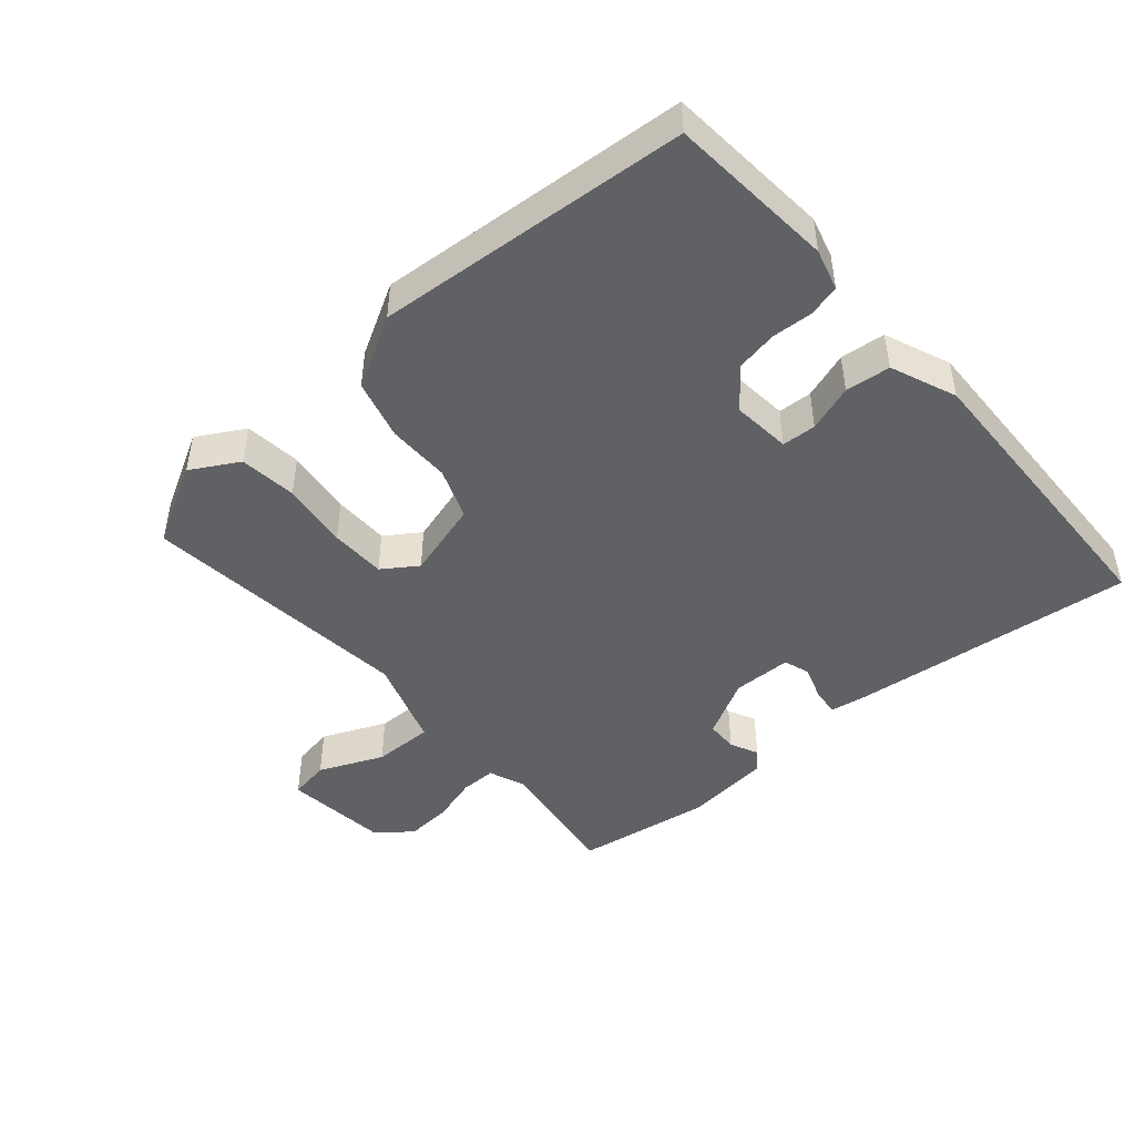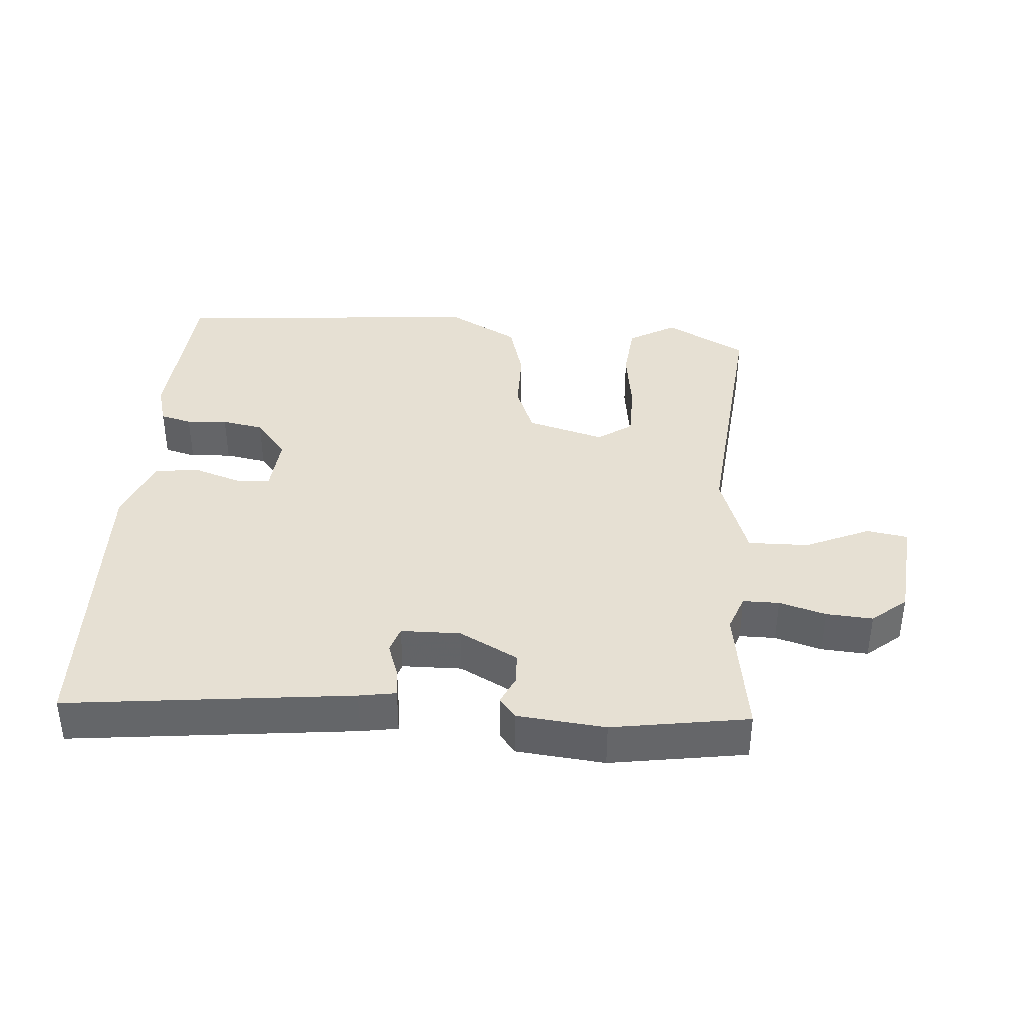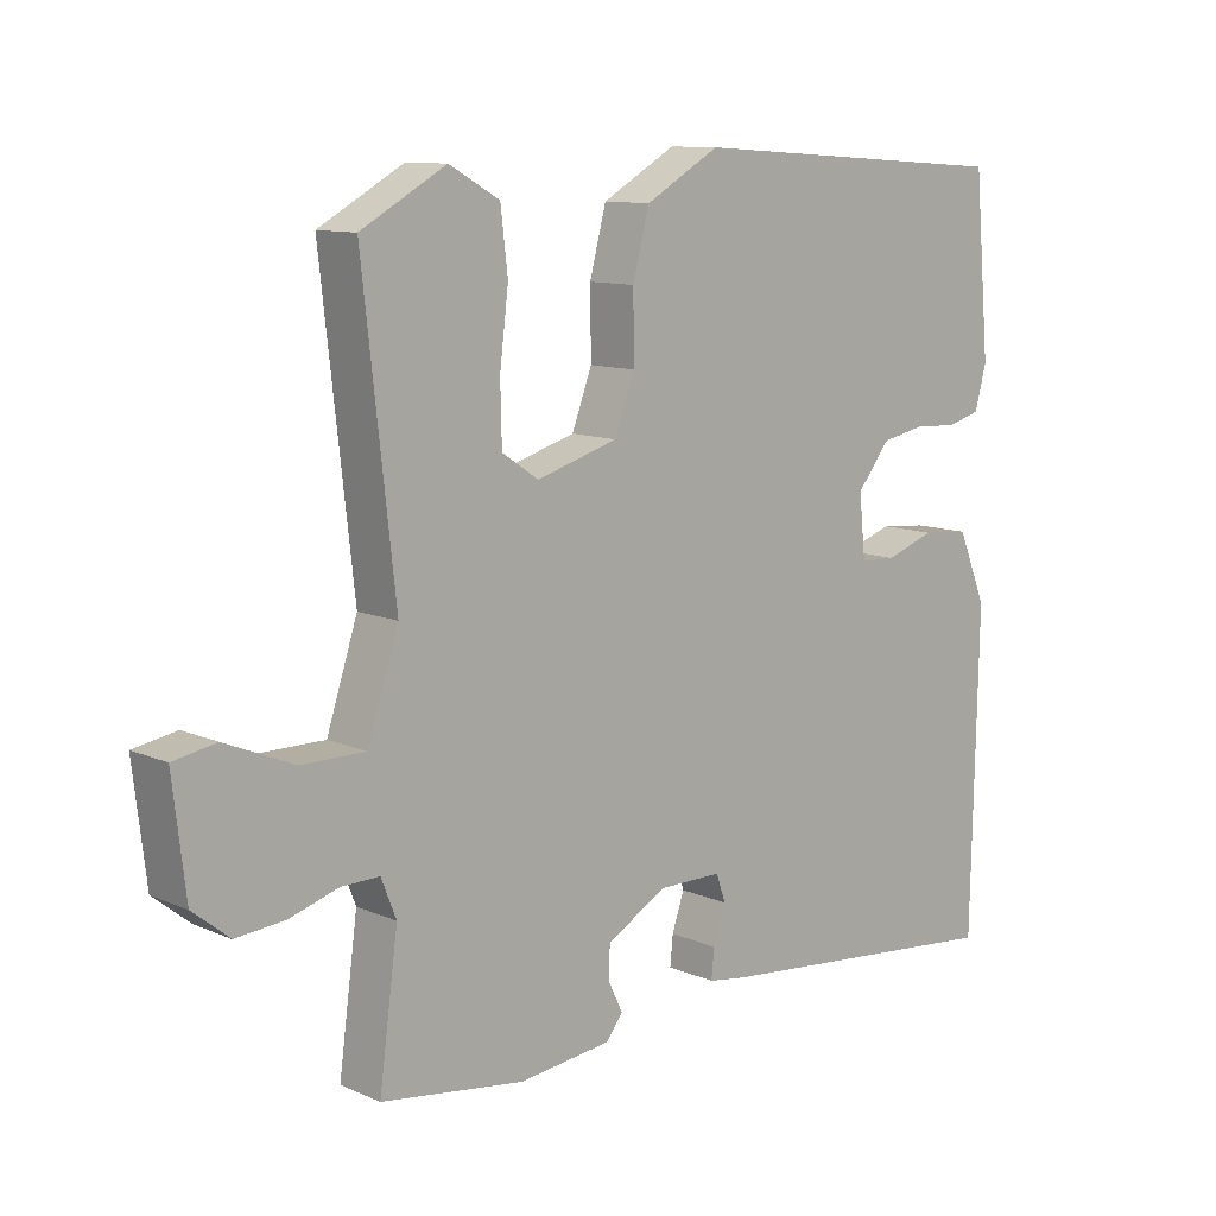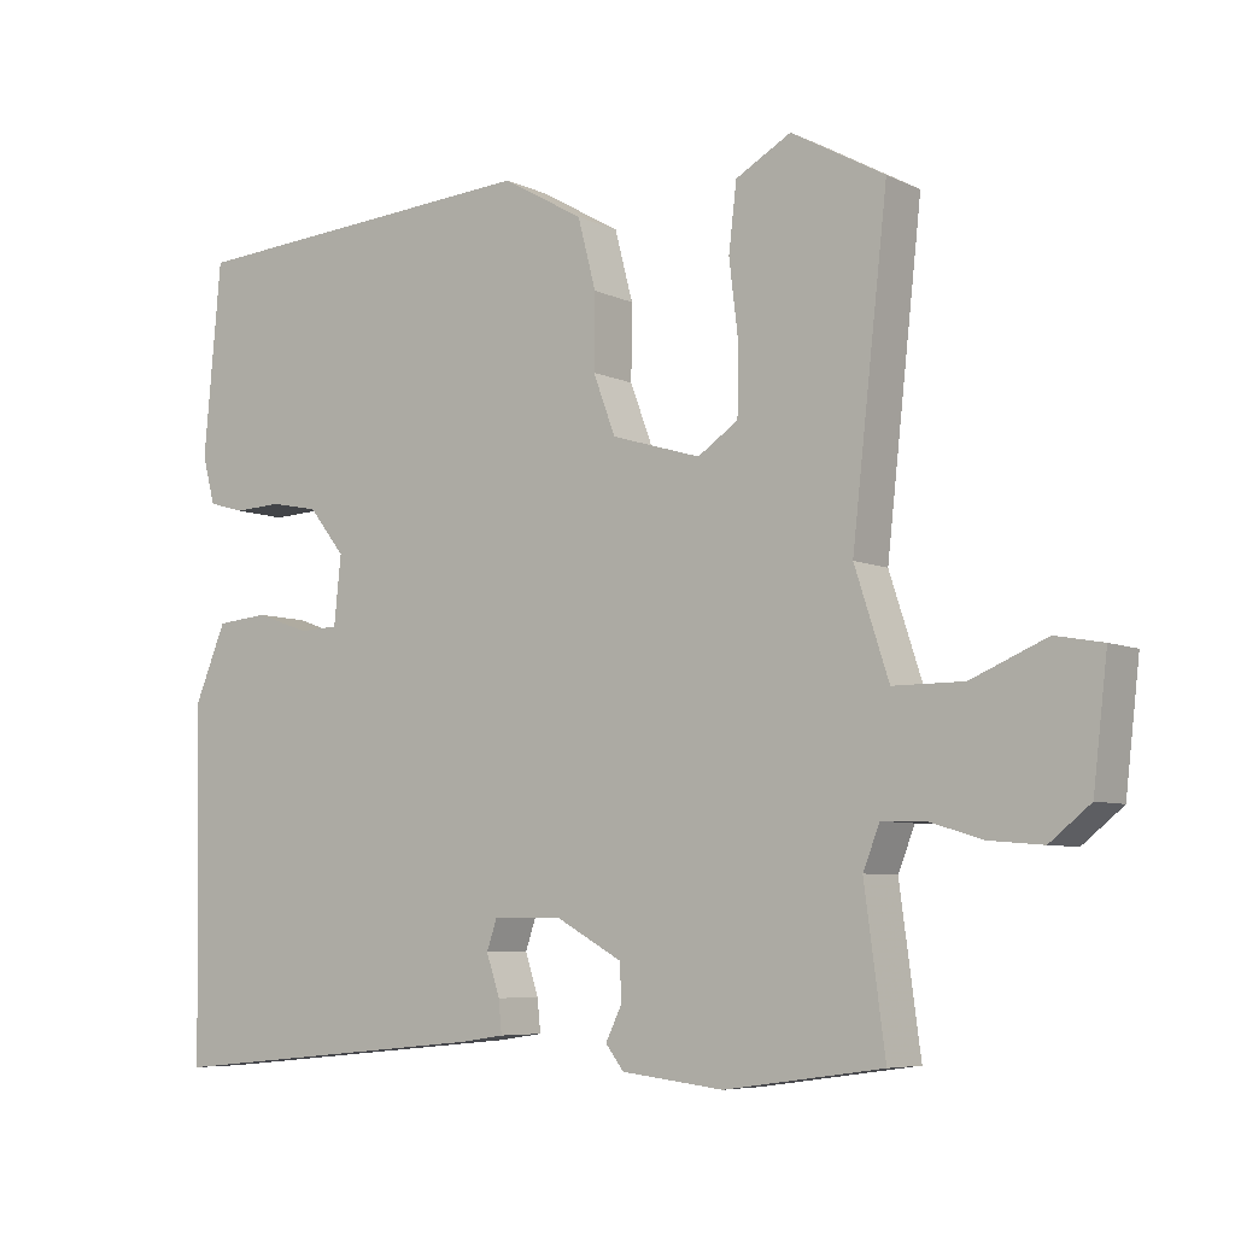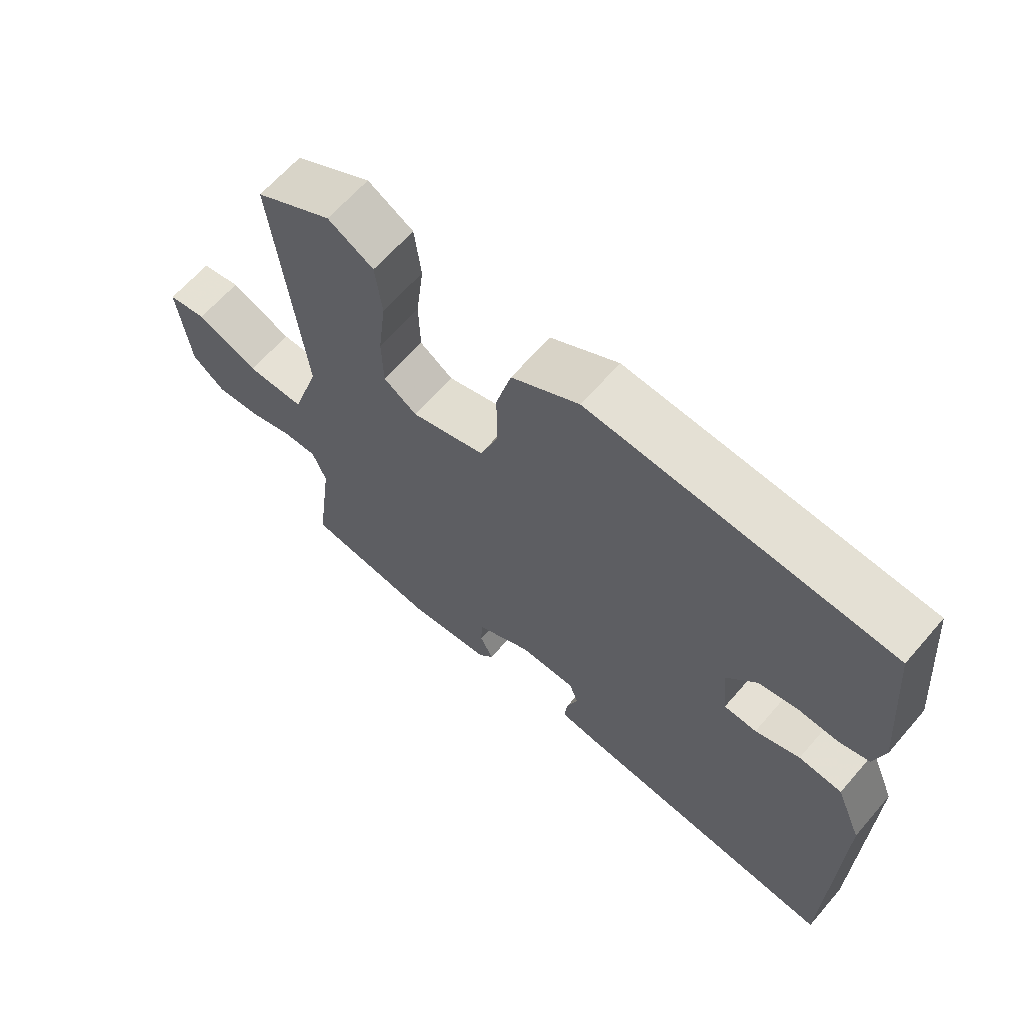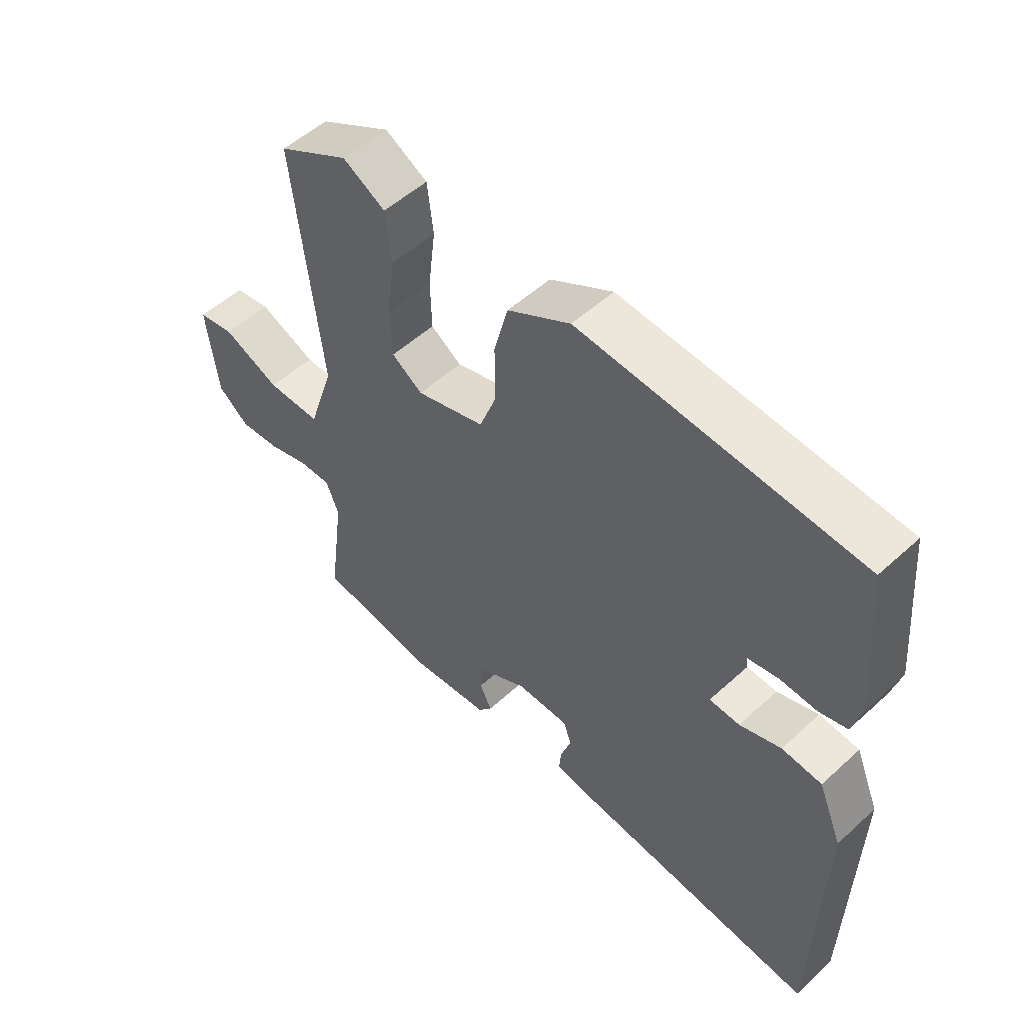
<metadata>
{"format":"obj","ext":"obj","renderer":"f3d","projection":"perspective","resolution":1024,"background":"white","views":[{"elev":-46.3,"azim":40.3,"up":"+Y"},{"elev":38.5,"azim":-176.6,"up":"+Y"},{"elev":10.7,"azim":-42.8,"up":"+Z"},{"elev":-6.5,"azim":-143.5,"up":"+Z"},{"elev":64.3,"azim":40.9,"up":"+Z"},{"elev":53.0,"azim":45.7,"up":"+Z"}]}
</metadata>
<code>
v -0.492 0.07 -0.476
v -0.466 0.07 -0.281
v -0.487 0.07 -0.228
v -0.54 0.07 -0.229
v -0.608 0.07 -0.25
v -0.676 0.07 -0.256
v -0.727 0.07 -0.215
v -0.745 0.07 -0.062
v -0.685 0.07 -0.051
v -0.59 0.07 -0.091
v -0.501 0.07 -0.091
v -0.458 0.07 0.041
v -0.503 0.07 0.442
v -0.385 0.07 0.508
v -0.315 0.07 0.469
v -0.305 0.07 0.385
v -0.317 0.07 0.286
v -0.315 0.07 0.204
v -0.264 0.07 0.17
v -0.151 0.07 0.204
v -0.123 0.07 0.279
v -0.124 0.07 0.372
v -0.101 0.07 0.46
v 0.002 0.07 0.519
v 0.46 0.07 0.489
v 0.482 0.07 0.246
v 0.466 0.07 0.186
v 0.42 0.07 0.173
v 0.36 0.07 0.176
v 0.299 0.07 0.164
v 0.253 0.07 0.106
v 0.262 0.07 0.02
v 0.312 0.07 0.018
v 0.38 0.07 0.042
v 0.446 0.07 0.036
v 0.486 0.07 -0.06
v 0.477 0.07 -0.502
v 0.059 0.07 -0.462
v 0.005 0.07 -0.454
v 0.009 0.07 -0.413
v 0.026 0.07 -0.362
v 0.013 0.07 -0.324
v -0.074 0.07 -0.324
v -0.159 0.07 -0.371
v -0.16 0.07 -0.418
v -0.14 0.07 -0.459
v -0.163 0.07 -0.489
v -0.292 0.07 -0.504
v -0.492 0 -0.476
v -0.466 0 -0.281
v -0.487 0 -0.228
v -0.54 0 -0.229
v -0.608 0 -0.25
v -0.676 0 -0.256
v -0.727 0 -0.215
v -0.745 0 -0.062
v -0.685 0 -0.051
v -0.59 0 -0.091
v -0.501 0 -0.091
v -0.458 0 0.041
v -0.503 0 0.442
v -0.385 0 0.508
v -0.315 0 0.469
v -0.305 0 0.385
v -0.317 0 0.286
v -0.315 0 0.204
v -0.264 0 0.17
v -0.151 0 0.204
v -0.123 0 0.279
v -0.124 0 0.372
v -0.101 0 0.46
v 0.002 0 0.519
v 0.46 0 0.489
v 0.482 0 0.246
v 0.466 0 0.186
v 0.42 0 0.173
v 0.36 0 0.176
v 0.299 0 0.164
v 0.253 0 0.106
v 0.262 0 0.02
v 0.312 0 0.018
v 0.38 0 0.042
v 0.446 0 0.036
v 0.486 0 -0.06
v 0.477 0 -0.502
v 0.059 0 -0.462
v 0.005 0 -0.454
v 0.009 0 -0.413
v 0.026 0 -0.362
v 0.013 0 -0.324
v -0.074 0 -0.324
v -0.159 0 -0.371
v -0.16 0 -0.418
v -0.14 0 -0.459
v -0.163 0 -0.489
v -0.292 0 -0.504
f 45 46 47 48
f 44 45 48 1
f 43 44 1 2
f 42 43 2 3
f 38 39 40 41
f 36 37 38 41
f 36 41 42
f 33 34 35 36
f 32 33 36 42
f 31 32 42 3
f 26 27 28 29
f 26 29 30
f 25 26 30
f 21 22 23 24
f 20 21 24 25
f 14 15 16 17
f 12 13 14 17
f 11 12 17 18
f 7 8 9 10
f 7 10 11
f 4 5 6 7
f 4 7 11
f 20 25 30 31
f 19 20 31 3
f 11 18 19
f 3 4 11 19
f 96 95 94 93
f 49 96 93 92
f 50 49 92 91
f 51 50 91 90
f 89 88 87 86
f 89 86 85 84
f 90 89 84
f 84 83 82 81
f 90 84 81 80
f 51 90 80 79
f 77 76 75 74
f 78 77 74
f 78 74 73
f 72 71 70 69
f 73 72 69 68
f 65 64 63 62
f 65 62 61 60
f 66 65 60 59
f 58 57 56 55
f 59 58 55
f 55 54 53 52
f 59 55 52
f 79 78 73 68
f 51 79 68 67
f 67 66 59
f 67 59 52 51
f 1 49 50 2
f 2 50 51 3
f 3 51 52 4
f 4 52 53 5
f 5 53 54 6
f 6 54 55 7
f 7 55 56 8
f 8 56 57 9
f 9 57 58 10
f 10 58 59 11
f 11 59 60 12
f 12 60 61 13
f 13 61 62 14
f 14 62 63 15
f 15 63 64 16
f 16 64 65 17
f 17 65 66 18
f 18 66 67 19
f 19 67 68 20
f 20 68 69 21
f 21 69 70 22
f 22 70 71 23
f 23 71 72 24
f 24 72 73 25
f 25 73 74 26
f 26 74 75 27
f 27 75 76 28
f 28 76 77 29
f 29 77 78 30
f 30 78 79 31
f 31 79 80 32
f 32 80 81 33
f 33 81 82 34
f 34 82 83 35
f 35 83 84 36
f 36 84 85 37
f 37 85 86 38
f 38 86 87 39
f 39 87 88 40
f 40 88 89 41
f 41 89 90 42
f 42 90 91 43
f 43 91 92 44
f 44 92 93 45
f 45 93 94 46
f 46 94 95 47
f 47 95 96 48
f 48 96 49 1

</code>
